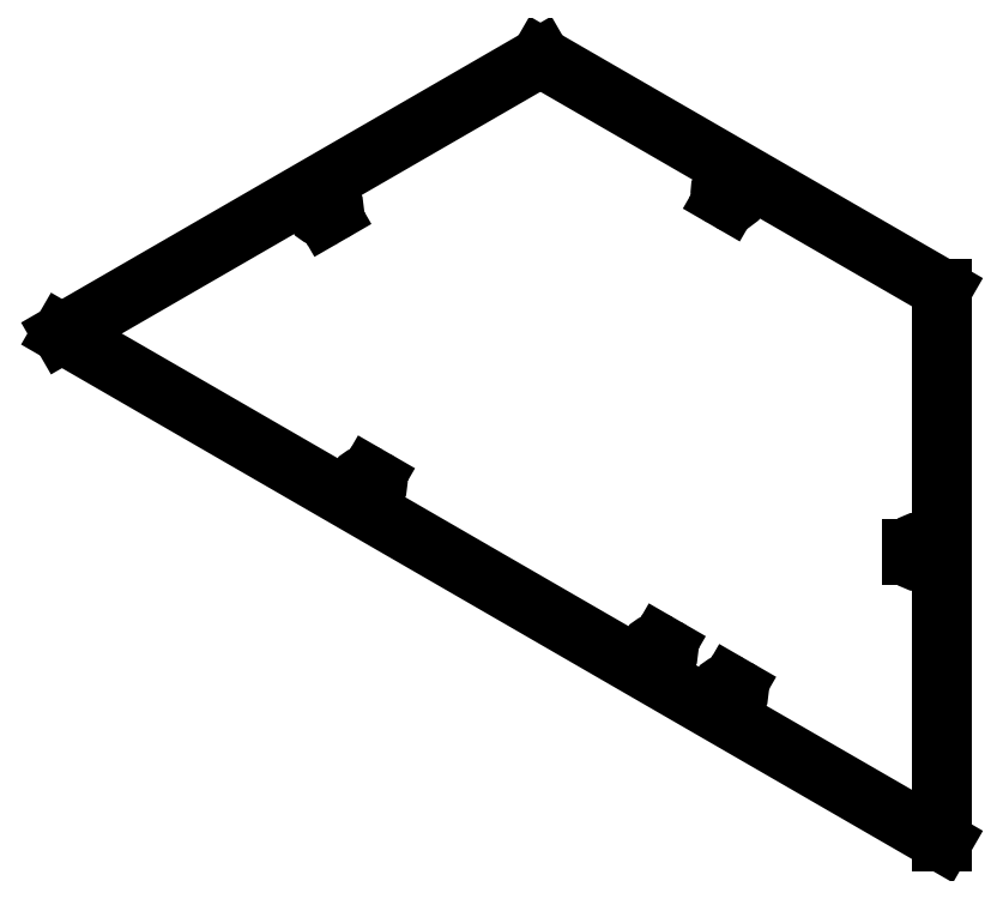
<metadata>
{"format":"dxf","ext":"dxf","renderer":"ezdxf+matplotlib","layout":"modelspace","background":"white","min_lineweight":24,"dpi":150}
</metadata>
<code>
0
SECTION
2
ENTITIES
0
LINE
8
Sketch054
10
-493.8
20
-43.96
30
0
11
-235.9
21
104.9
31
0
0
LINE
8
Sketch054
10
-235.9
20
104.9
30
0
11
-19.42
21
-20.03
31
0
0
LINE
8
Sketch054
10
-19.42
20
-20.03
30
0
11
-19.42
21
-317.8
31
0
0
LINE
8
Sketch054
10
-19.42
20
-317.8
30
0
11
-493.8
21
-43.96
31
0
0
ARC
8
Sketch054
10
-353.5
20
22.36
30
0
40
3.429
50
120
51
-60
0
LINE
8
Sketch054
10
-351.8
20
19.39
30
0
11
-349
21
20.98
31
0
0
ARC
8
Sketch054
10
-350.7
20
23.95
30
0
40
3.429
50
-60
51
120
0
LINE
8
Sketch054
10
-352.4
20
26.92
30
0
11
-355.2
21
25.33
31
0
0
ARC
8
Sketch054
10
-135.4
20
32.25
30
0
40
3.429
50
60
51
-120
0
LINE
8
Sketch054
10
-137.1
20
29.28
30
0
11
-134.3
21
27.69
31
0
0
ARC
8
Sketch054
10
-132.6
20
30.66
30
0
40
3.429
50
-120
51
60
0
LINE
8
Sketch054
10
-130.9
20
33.63
30
0
11
-133.6
21
35.22
31
0
0
ARC
8
Sketch054
10
-330
20
-123.9
30
0
40
3.429
50
60
51
-120
0
LINE
8
Sketch054
10
-331.7
20
-126.8
30
0
11
-328.9
21
-128.4
31
0
0
ARC
8
Sketch054
10
-327.2
20
-125.4
30
0
40
3.429
50
-120
51
60
0
LINE
8
Sketch054
10
-325.5
20
-122.5
30
0
11
-328.3
21
-120.9
31
0
0
ARC
8
Sketch054
10
-173.2
20
-214.3
30
0
40
3.429
50
60
51
-120
0
LINE
8
Sketch054
10
-175
20
-217.3
30
0
11
-172.2
21
-218.9
31
0
0
ARC
8
Sketch054
10
-170.5
20
-215.9
30
0
40
3.429
50
-120
51
60
0
LINE
8
Sketch054
10
-168.8
20
-213
30
0
11
-171.5
21
-211.4
31
0
0
ARC
8
Sketch054
10
-32.12
20
-160
30
0
40
3.429
50
0
51
180
0
LINE
8
Sketch054
10
-35.54
20
-160
30
0
11
-35.54
21
-163.2
31
0
0
ARC
8
Sketch054
10
-32.12
20
-163.2
30
0
40
3.429
50
180
51
0
0
LINE
8
Sketch054
10
-28.69
20
-163.2
30
0
11
-28.69
21
-160
31
0
0
ARC
8
Sketch054
10
-135.3
20
-236.2
30
0
40
3.429
50
60
51
-120
0
LINE
8
Sketch054
10
-137
20
-239.2
30
0
11
-134.3
21
-240.8
31
0
0
ARC
8
Sketch054
10
-132.6
20
-237.8
30
0
40
3.429
50
-120
51
60
0
LINE
8
Sketch054
10
-130.8
20
-234.9
30
0
11
-133.6
21
-233.3
31
0
0
ENDSEC
0
EOF

</code>
